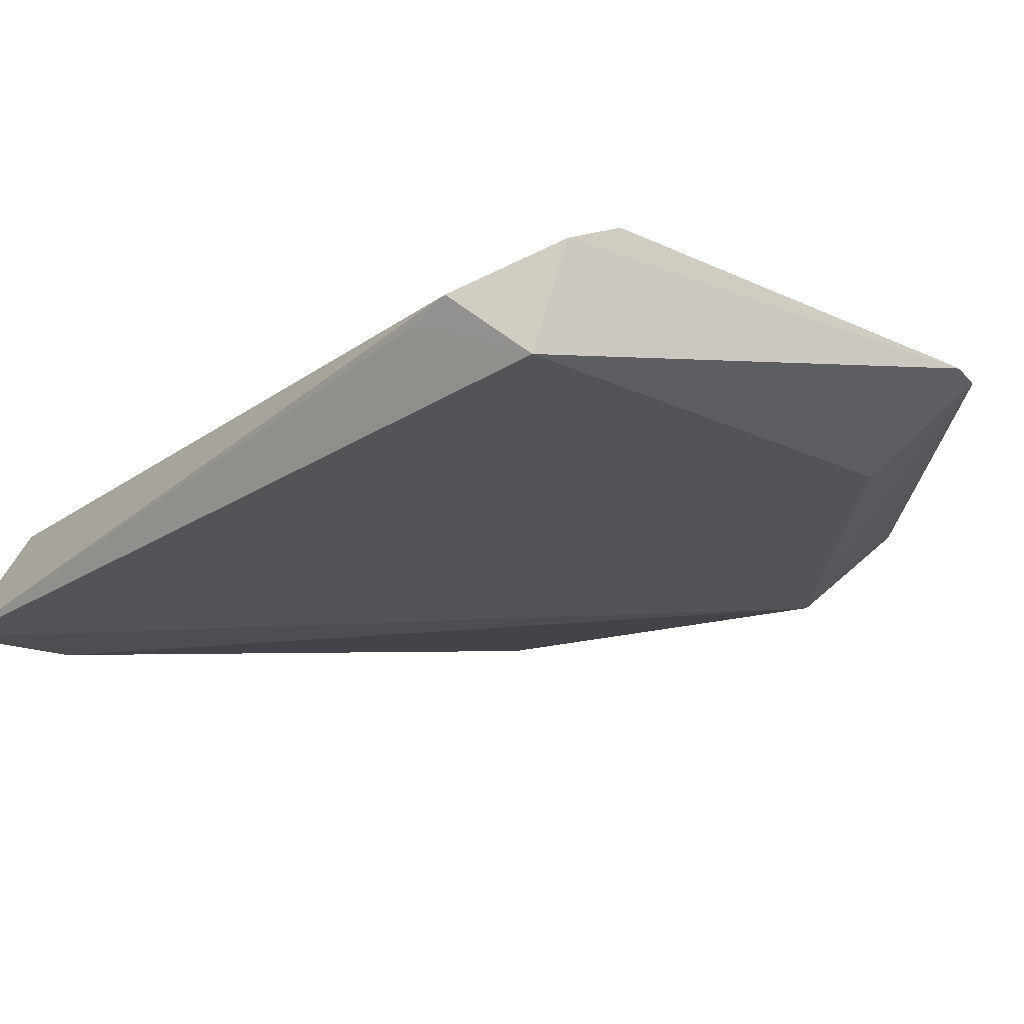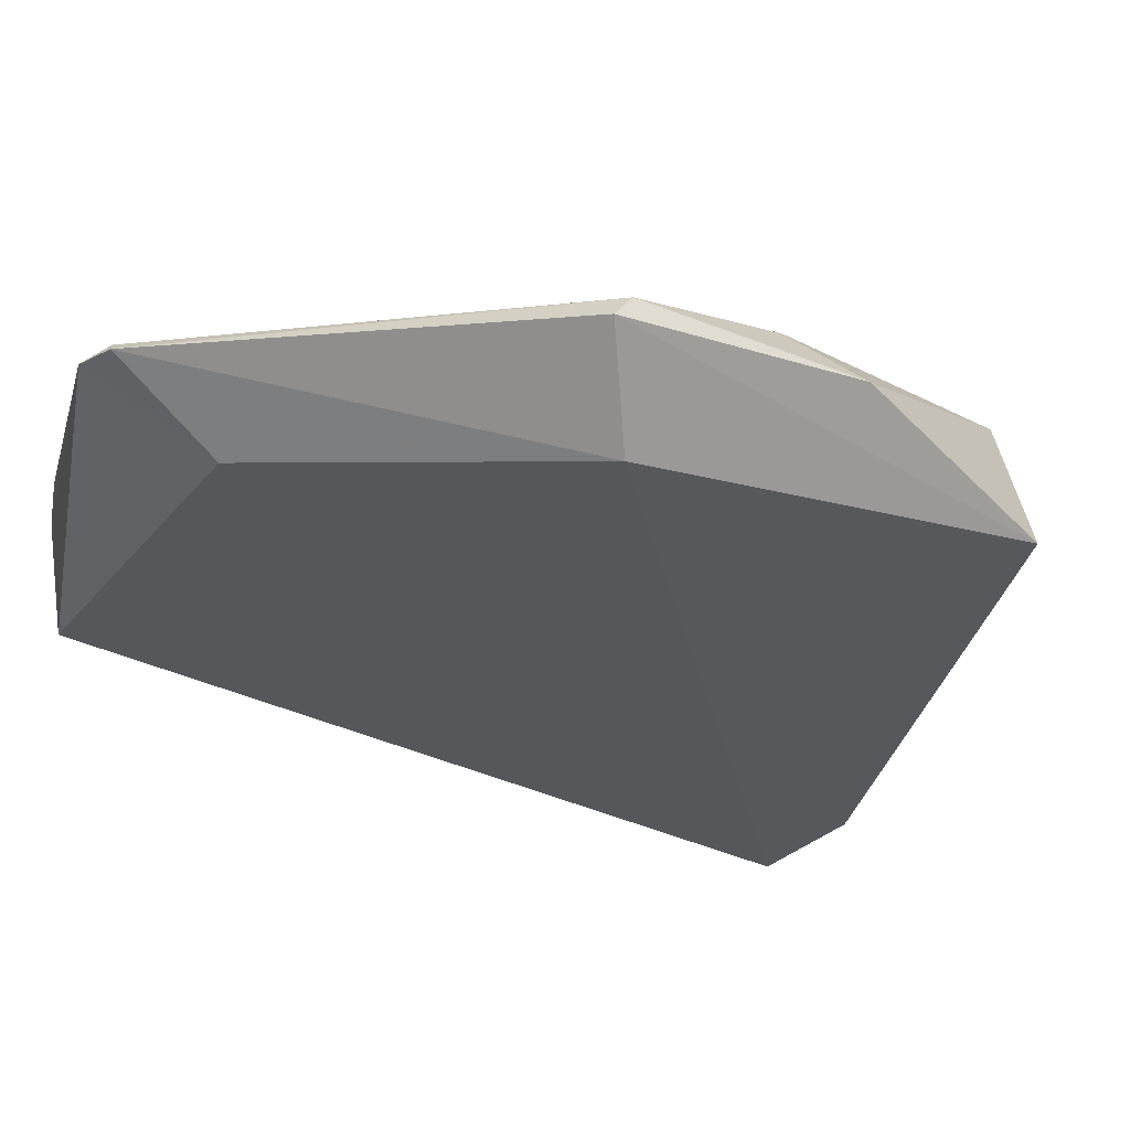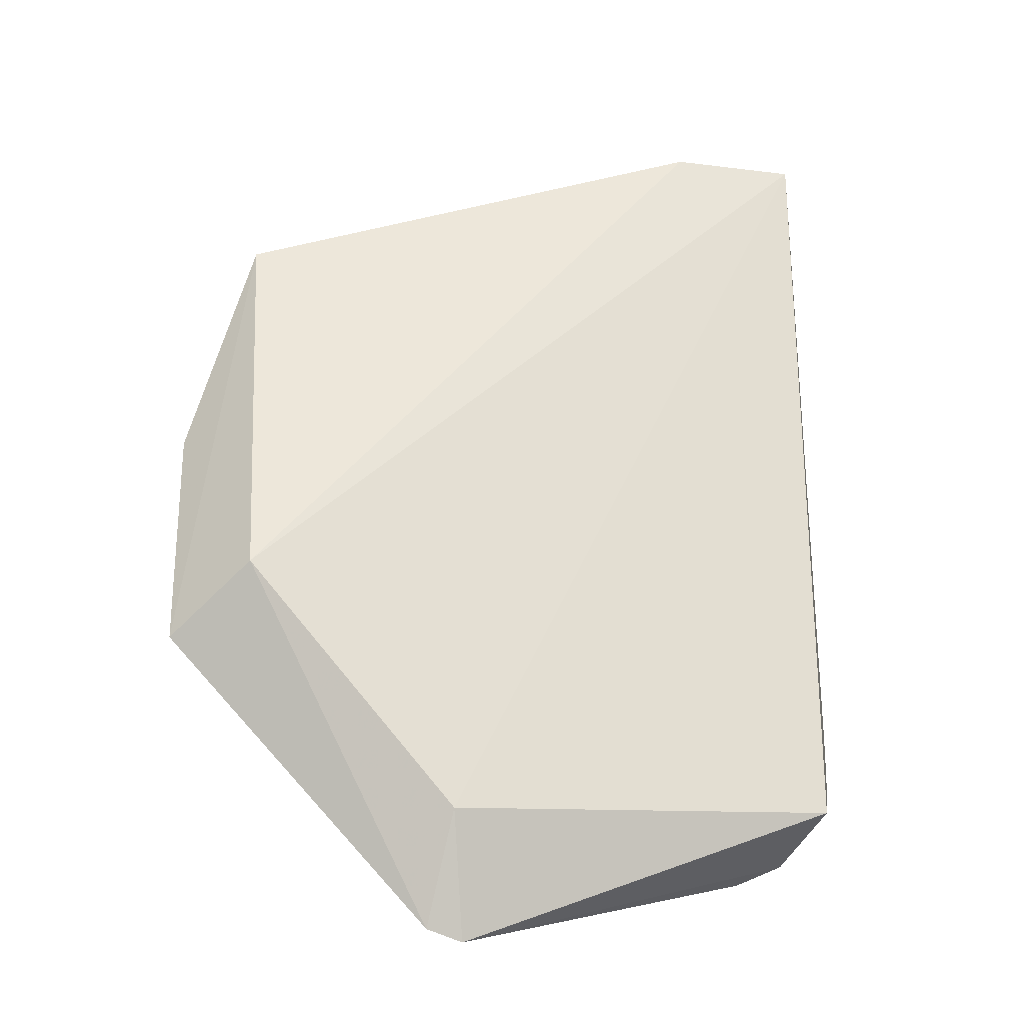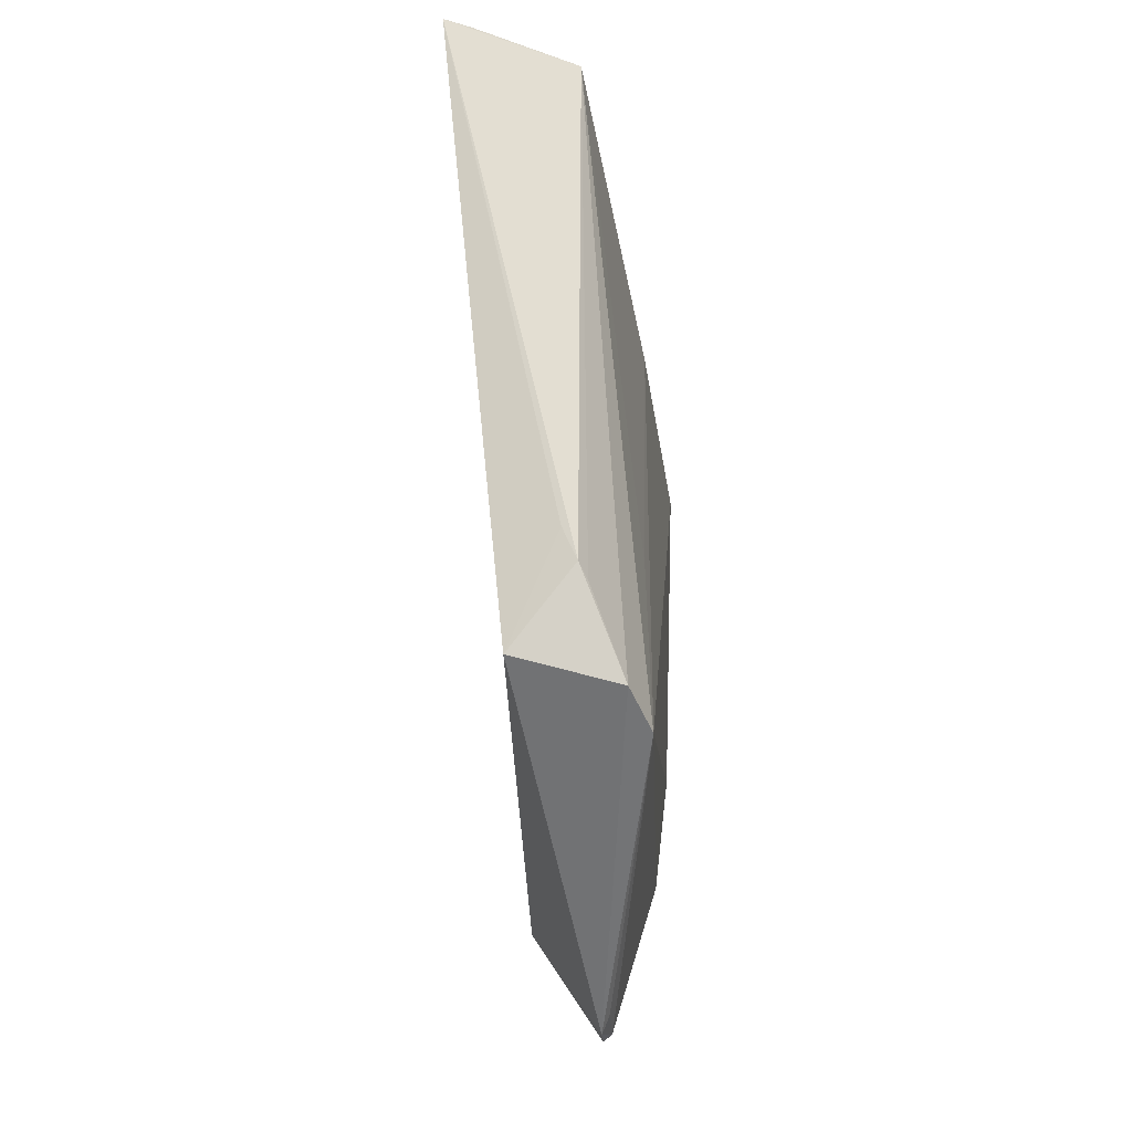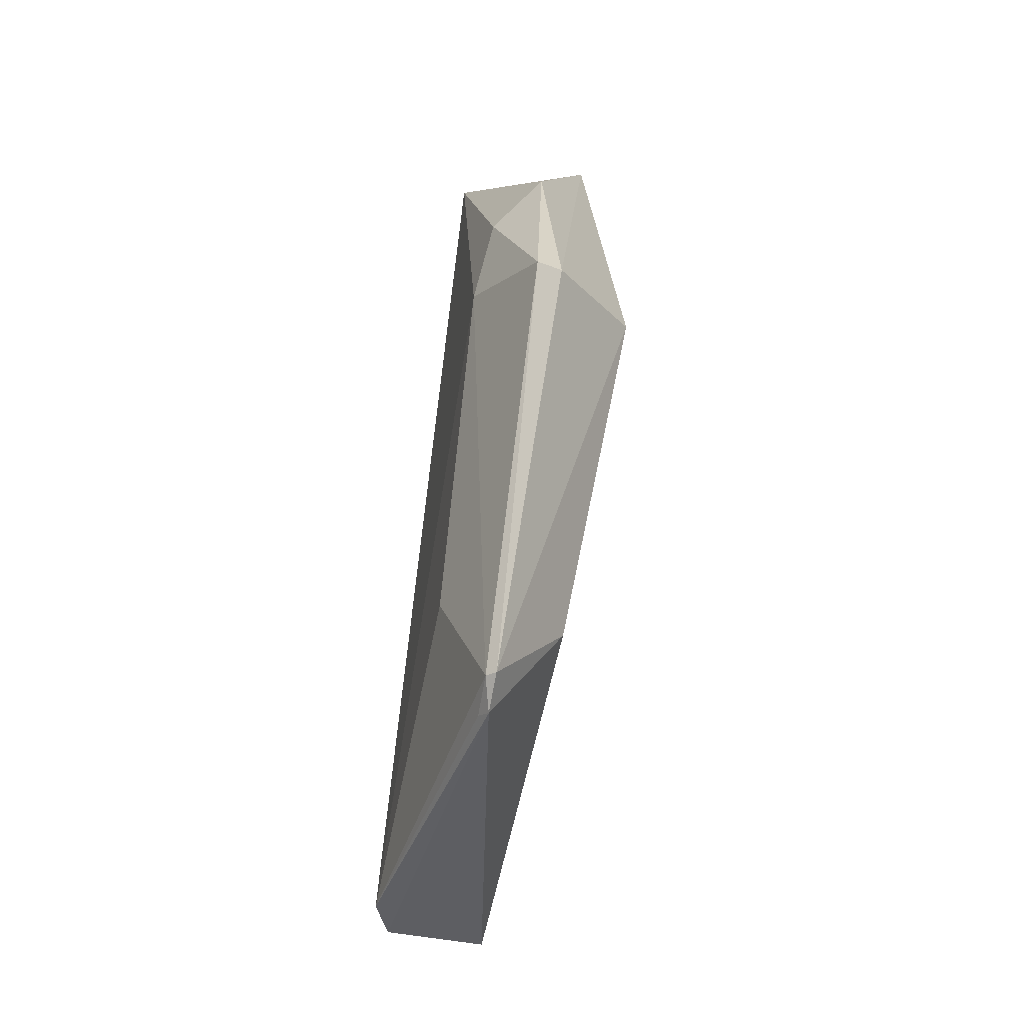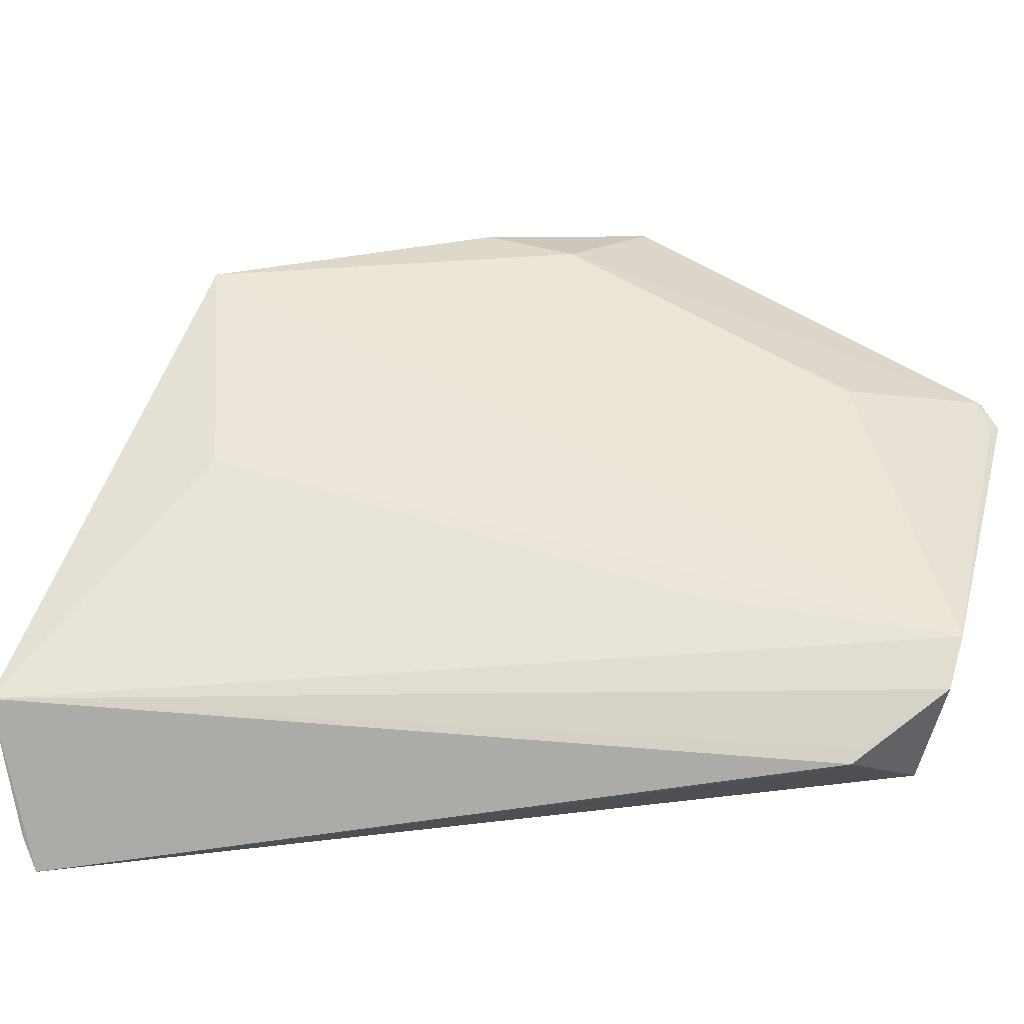
<metadata>
{"format":"obj","ext":"obj","renderer":"f3d","projection":"perspective","resolution":1024,"background":"white","views":[{"elev":-18.6,"azim":-46.8,"up":"+Z"},{"elev":-25.5,"azim":56.4,"up":"+Z"},{"elev":-31.2,"azim":165.9,"up":"+Y"},{"elev":-36.7,"azim":-85.9,"up":"+Y"},{"elev":-63.0,"azim":80.0,"up":"+Y"},{"elev":46.6,"azim":-95.1,"up":"+Z"}]}
</metadata>
<code>
v 0.2737 -0.2643 0.1632
v 0.3791 -0.1658 0.1587
v 0.3461 -0.008155 0.1877
v 0.1866 0.06249 0.1641
v 0.1544 0.05344 0.1194
v 0.1684 -0.2264 0.1839
v 0.3515 -0.13 0.1829
v 0.3563 -0.1469 0.1324
v 0.3609 -0.007613 0.1444
v 0.2638 -0.006775 0.1814
v 0.1481 -0.2126 0.1446
v 0.1383 -0.1895 0.1655
v 0.2836 -0.2594 0.1659
v 0.3675 -0.1027 0.1792
v 0.286 -0.2608 0.163
v 0.198 0.05275 0.1217
v 0.1928 -0.1509 0.1818
v 0.1539 -0.2204 0.1778
v 0.2819 -0.226 0.1414
v 0.14 -0.1762 0.1608
v 0.3782 -0.1591 0.1662
v 0.2785 -0.2128 0.1802
v 0.2698 -0.2602 0.1657
v 0.38 -0.0831 0.1644
v 0.1613 0.05652 0.1281
v 0.1417 -0.1938 0.168
f 7 3 6
f 9 4 3
f 9 2 8
f 10 6 3
f 10 3 4
f 12 4 5
f 14 3 7
f 15 8 2
f 15 13 1
f 16 4 9
f 16 9 8
f 16 8 5
f 17 10 4
f 17 4 6
f 17 6 10
f 18 11 1
f 18 1 6
f 18 12 11
f 18 6 4
f 19 1 11
f 19 15 1
f 19 8 15
f 19 11 5
f 19 5 8
f 20 12 5
f 20 5 11
f 20 11 12
f 21 7 13
f 21 14 7
f 21 15 2
f 21 13 15
f 22 13 7
f 22 7 6
f 22 6 13
f 23 13 6
f 23 6 1
f 23 1 13
f 24 9 3
f 24 3 14
f 24 14 21
f 24 21 2
f 24 2 9
f 25 16 5
f 25 5 4
f 25 4 16
f 26 18 4
f 26 4 12
f 26 12 18

</code>
